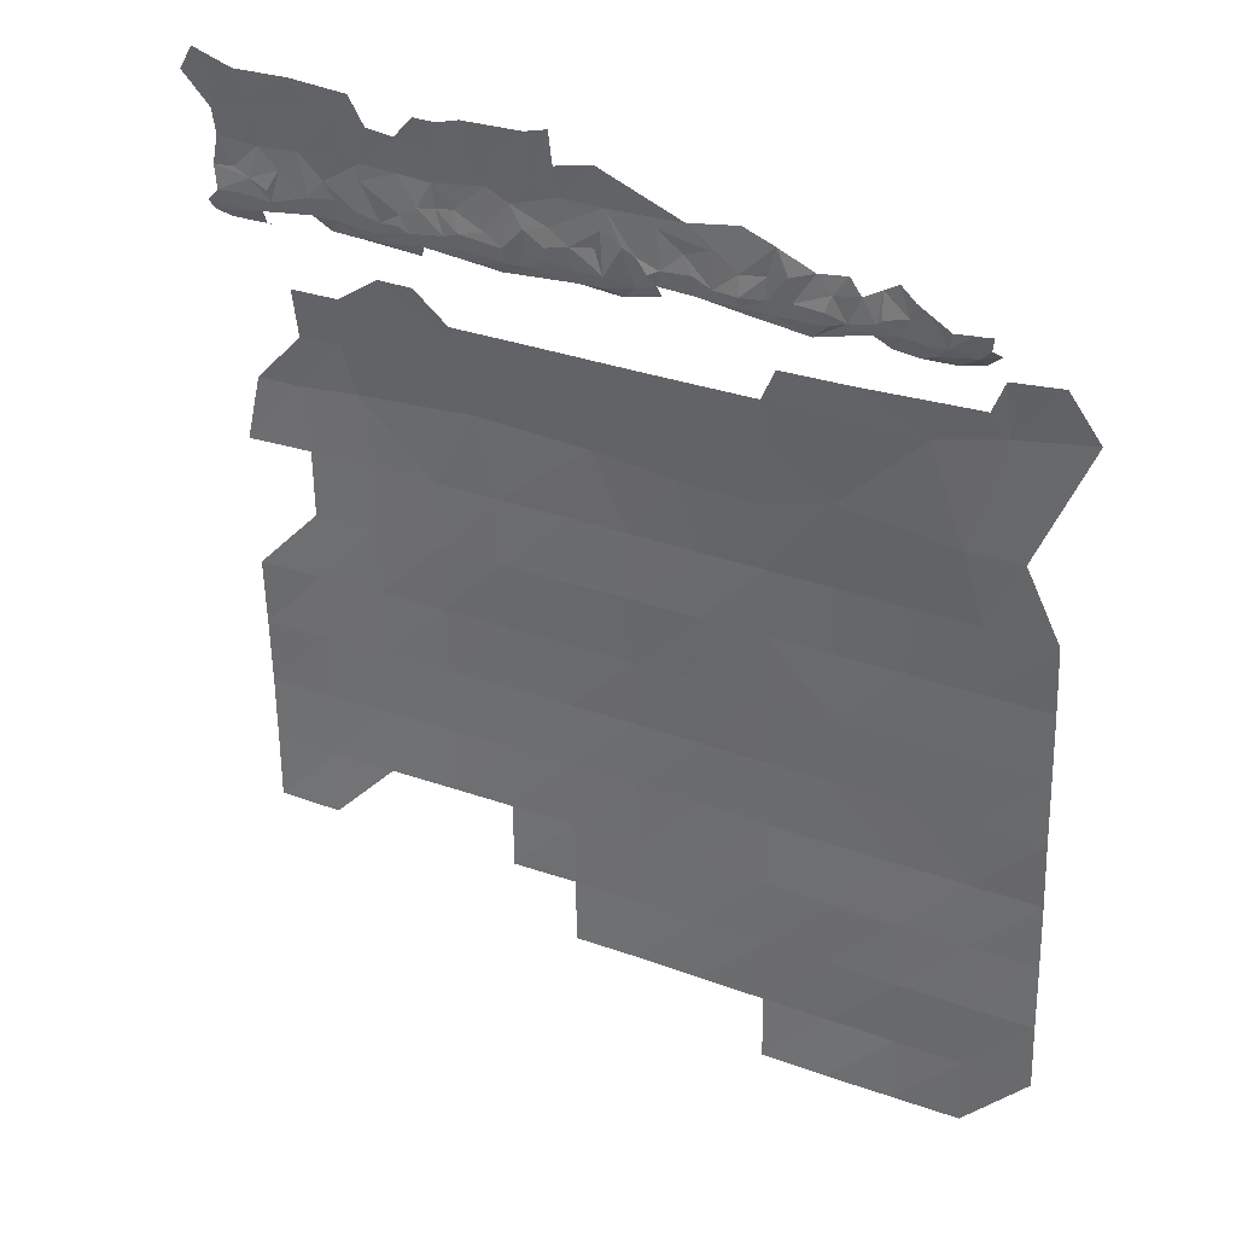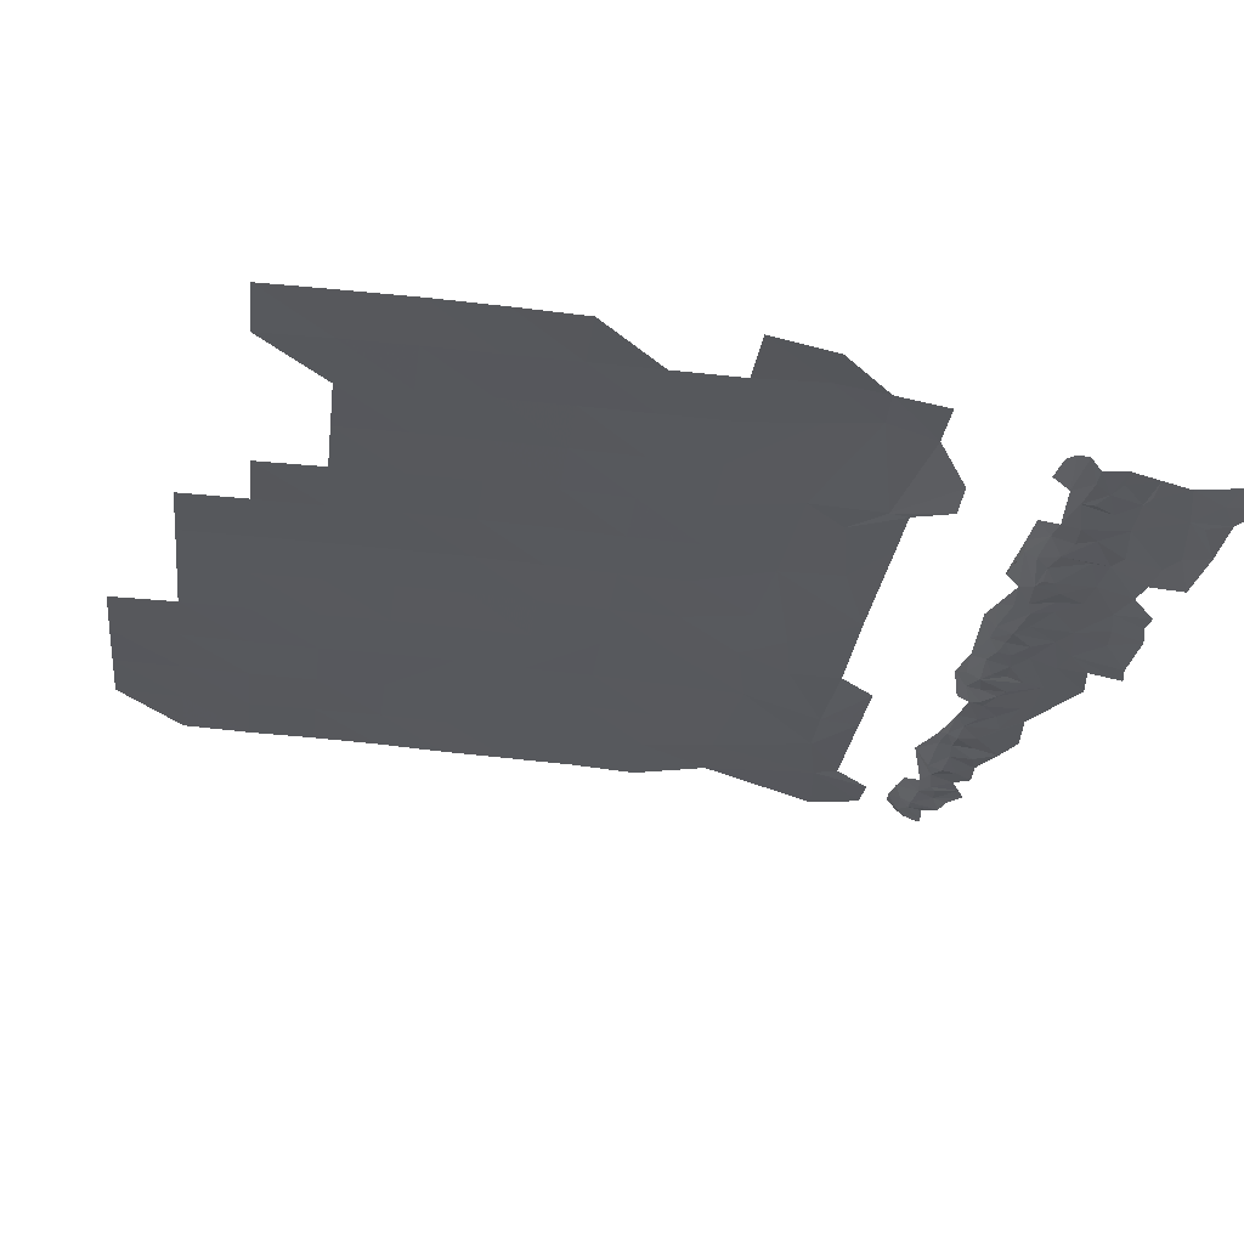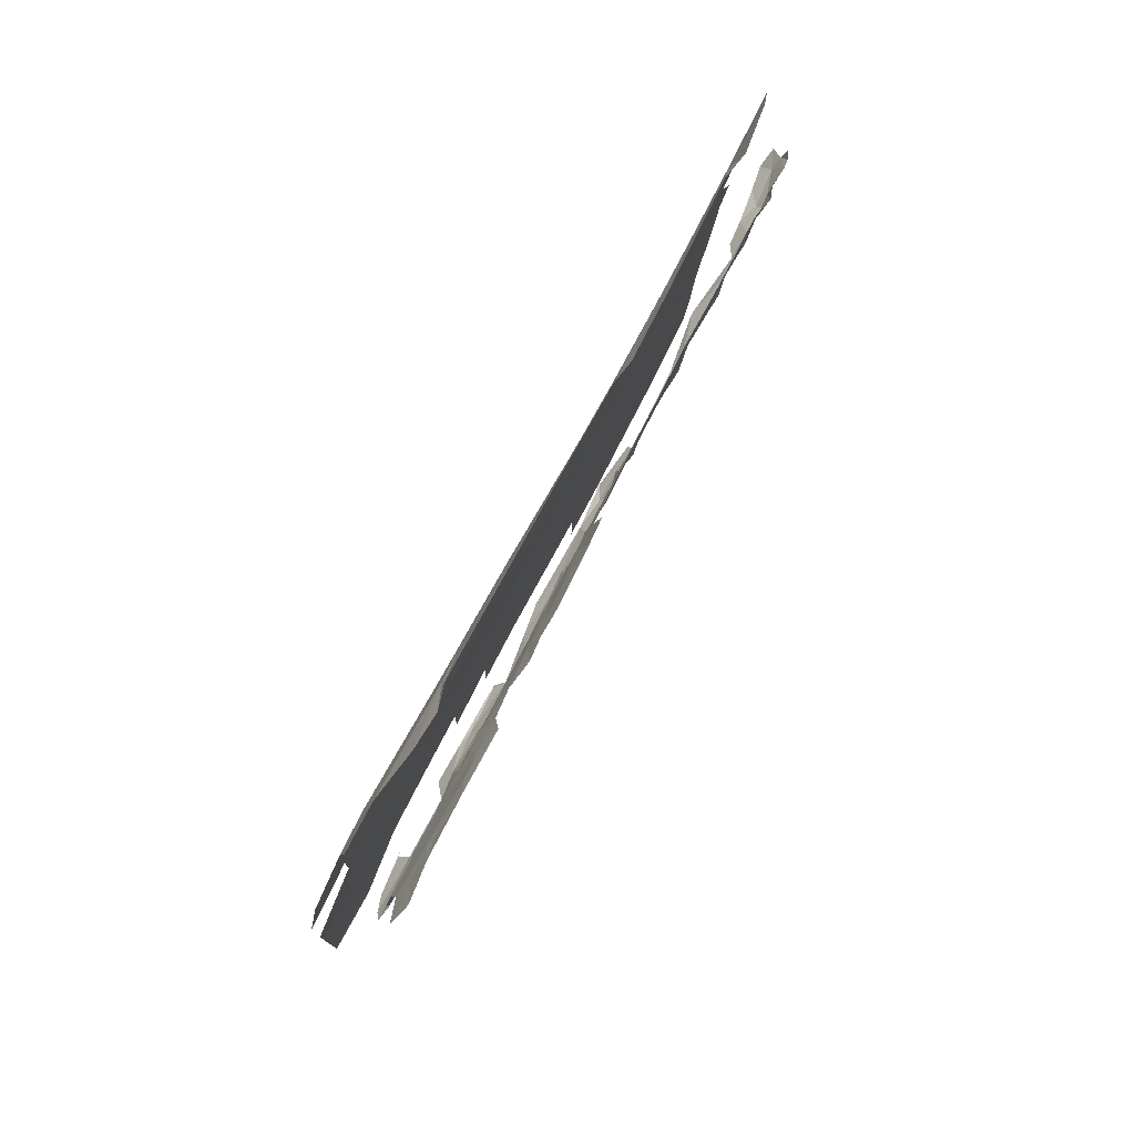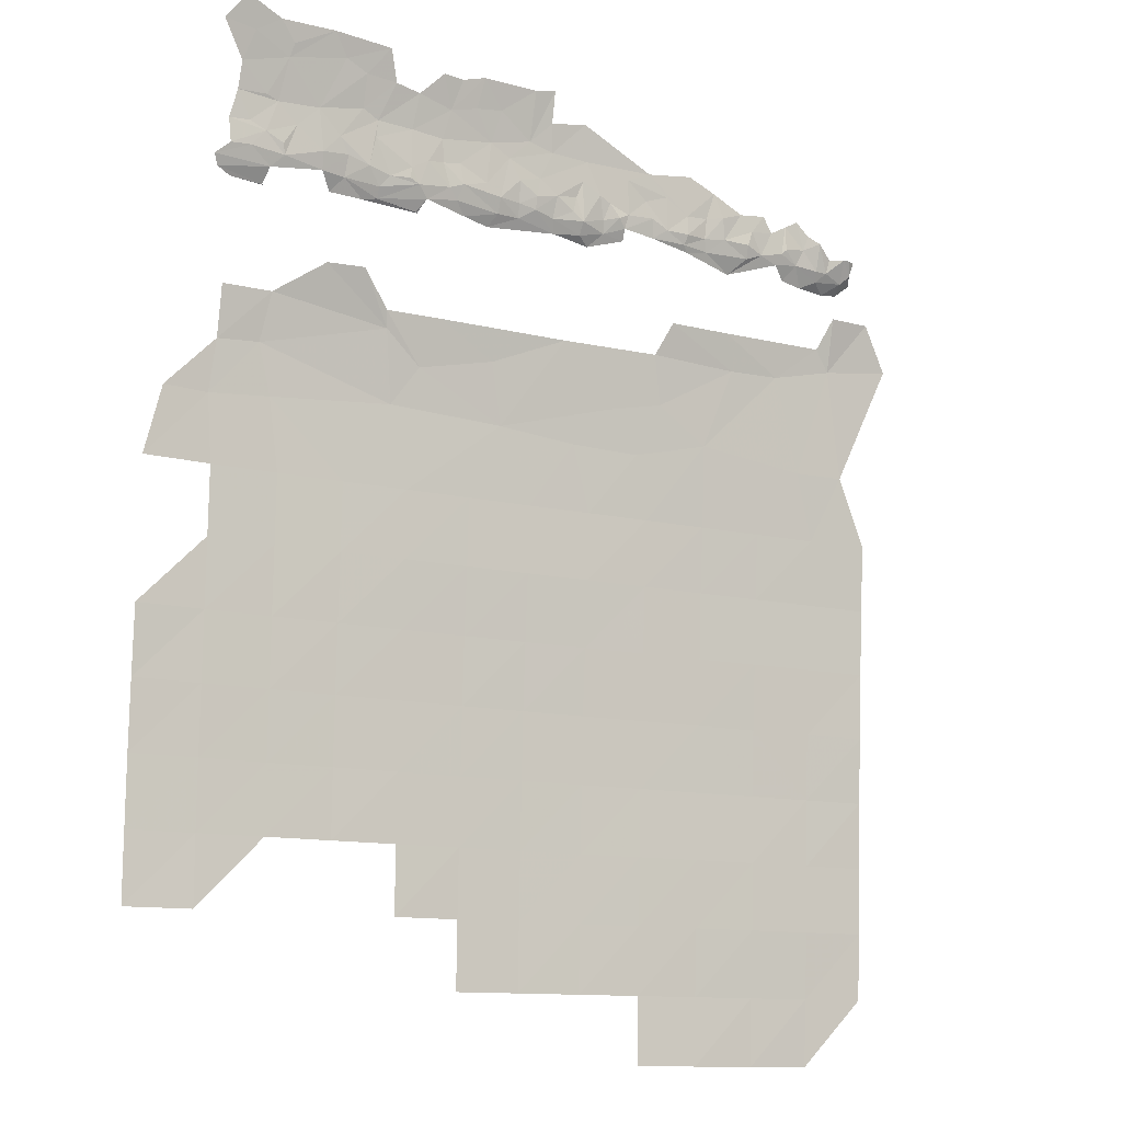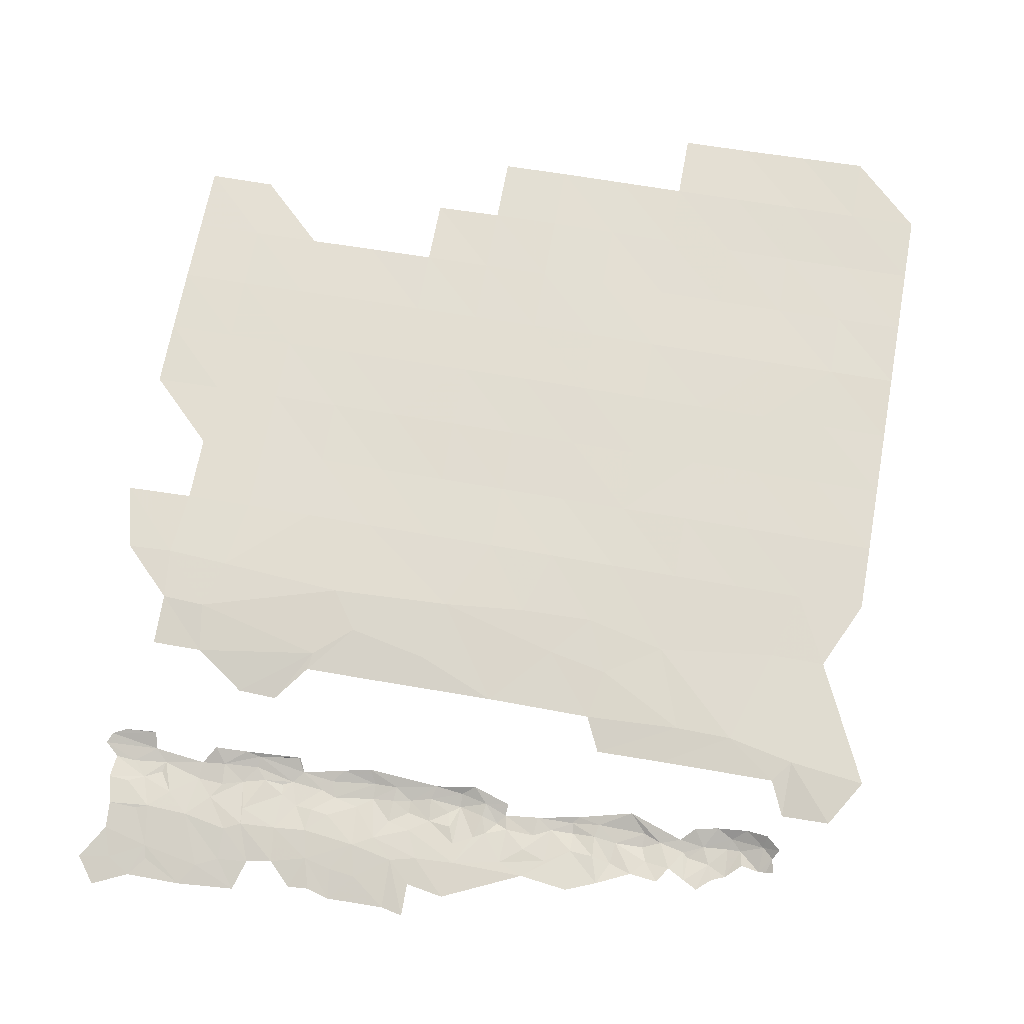
<metadata>
{"format":"obj","ext":"obj","renderer":"f3d","projection":"perspective","resolution":1024,"background":"white","views":[{"elev":29.5,"azim":-150.5,"up":"+Y"},{"elev":-29.2,"azim":82.9,"up":"+Z"},{"elev":78.3,"azim":119.0,"up":"+Y"},{"elev":-11.7,"azim":149.9,"up":"+Y"},{"elev":65.2,"azim":-169.7,"up":"+Z"}]}
</metadata>
<code>
v -237.6 -5.979 1194
v -240.9 -6.08 1195
v -241.3 -6.139 1195
v -236.2 -5.427 1194
v -241.2 -4.648 1194
v -239.1 -3.144 1193
v -235.7 -4.477 1194
v -237.1 -3.292 1193
v -252.2 -5.474 1195
v -248.7 -4.196 1194
v -252.1 -4.463 1194
v -250.9 -2.786 1194
v -248.8 -2.144 1194
v -246.3 -4.027 1194
v -247.5 -5.561 1195
v -250.8 -5.687 1195
v -256.5 -6.017 1195
v -256.3 -5.983 1195
v -257.1 -4.779 1194
v -256.1 -3.68 1194
v -253.2 -3.321 1194
v -255.1 -3.228 1194
v -255.2 -2.168 1193
v -246.2 -2.385 1193
v -242.4 -3.47 1193
v -241.2 -4.648 1194
v -239.1 -3.144 1193
v -240.5 -1.589 1193
v -237.1 -3.292 1193
v -236.9 -0.9984 1193
v -238.9 -0.8699 1193
v -237.6 1.719 1193
v -241.5 1.396 1193
v -243.5 -0.4143 1193
v -245.6 1.59 1193
v -247.9 -0.5909 1193
v -242.2 -2.425 1193
v -285.4 -37.3 1202
v -292 -43.89 1202
v -285.4 -43.89 1202
v -285.4 -50.48 1203
v -292 -50.48 1203
v -298.6 -43.89 1202
v -298.6 -37.29 1202
v -292 -37.29 1202
v -292 -30.7 1201
v -285.4 -30.7 1201
v -278.8 -37.29 1202
v -278.8 -43.89 1202
v -278.8 -50.48 1203
v -278.8 -57.08 1203
v -285.4 -57.07 1203
v -292 -57.07 1203
v -298.6 -57.07 1203
v -298.6 -50.48 1203
v -305.2 -43.89 1202
v -305.2 -37.29 1202
v -305.2 -30.7 1201
v -298.6 -30.7 1201
v -291.8 -22.54 1201
v -284 -24.38 1201
v -278.8 -30.7 1201
v -272.2 -37.29 1202
v -272.2 -43.89 1202
v -272.2 -50.48 1203
v -272.2 -57.07 1203
v -272.2 -63.67 1203
v -278.8 -63.67 1203
v -285.4 -63.67 1203
v -292 -63.67 1203
v -298.6 -63.66 1203
v -305.2 -57.07 1203
v -305.2 -50.48 1203
v -311.8 -43.88 1202
v -311.8 -37.29 1202
v -311.8 -30.7 1201
v -308.6 -23.84 1201
v -303.2 -23.92 1201
v -300.2 -14.39 1200
v -294.7 -14.55 1200
v -286.4 -19.11 1200
v -280.5 -20.3 1200
v -276.8 -24.18 1201
v -272.2 -30.7 1201
v -265.6 -37.29 1202
v -265.6 -43.89 1202
v -265.6 -50.48 1202
v -265.6 -57.07 1203
v -265.6 -63.67 1203
v -265.6 -70.26 1203
v -272.2 -70.26 1203
v -278.8 -70.26 1203
v -285.4 -70.26 1203
v -292 -70.26 1203
v -298.6 -70.26 1203
v -305.2 -63.67 1203
v -311.8 -57.08 1203
v -311.8 -50.48 1203
v -311.8 -63.67 1203
v -305.2 -70.26 1203
v -311.8 -70.26 1204
v -305.2 -76.85 1204
v -311.8 -76.85 1204
v -305.2 -83.45 1204
v -298.6 -83.45 1204
v -298.6 -76.85 1204
v -292 -83.45 1204
v -292 -76.85 1204
v -285.4 -83.45 1204
v -285.4 -76.86 1204
v -278.8 -76.85 1203
v -272.2 -76.85 1203
v -265.6 -76.86 1203
v -259.1 -70.26 1203
v -259.1 -63.67 1203
v -259.1 -57.07 1203
v -252.5 -63.67 1203
v -252.5 -57.08 1202
v -245.9 -63.67 1202
v -245.9 -57.08 1202
v -239.3 -63.67 1202
v -239.3 -70.26 1202
v -232.7 -70.26 1202
v -232.7 -63.67 1202
v -239.3 -57.08 1202
v -232.7 -57.08 1202
v -239.3 -50.49 1202
v -232.7 -50.48 1202
v -239.3 -43.89 1202
v -232.7 -43.89 1201
v -239.3 -37.3 1201
v -245.9 -37.3 1202
v -239.3 -30.7 1201
v -245.9 -30.7 1201
v -244.8 -23.74 1201
v -238.8 -24.22 1201
v -232.7 -30.7 1201
v -234.3 -24.11 1201
v -239.3 -19.16 1201
v -243.5 -18.88 1201
v -244.2 -14.19 1200
v -239.3 -14.22 1200
v -256 -15.89 1200
v -249.2 -10.92 1199
v -252.9 -10.84 1198
v -255.8 -14.22 1199
v -259.7 -19.01 1200
v -261.5 -14.22 1199
v -267.4 -17.4 1200
v -275.1 -14.29 1200
v -268.8 -23.39 1201
v -285.4 -14.22 1200
v -287.1 -10.92 1199
v -293.7 -10.92 1199
v -305.1 -10.78 1200
v -306.8 -12.92 1200
v -306.7 -7.495 1199
v -311.4 -7.363 1199
v -314.2 -11.87 1200
v -265.6 -30.7 1201
v -259.1 -37.29 1202
v -259.1 -43.89 1202
v -259.1 -50.48 1202
v -252.5 -50.48 1202
v -245.9 -50.48 1202
v -245.9 -43.89 1202
v -252.5 -37.29 1202
v -252.5 -30.7 1201
v -257 -22.85 1201
v -259.1 -30.7 1201
v -252.5 -43.89 1202
v -302.2 -5.164 1195
v -303.2 -4.191 1195
v -305.5 -4.765 1196
v -305.3 -2.486 1195
v -303.6 -2.738 1195
v -302 -1.452 1194
v -301.9 -4.208 1195
v -299.4 -3.974 1195
v -300.6 -5.888 1196
v -303.6 -6.02 1197
v -305.6 -5.703 1197
v -307.1 -4.524 1197
v -306.5 -3.851 1196
v -306.1 -2.481 1195
v -306.8 -2.454 1195
v -298.3 -5.517 1196
v -297 -4.327 1195
v -297.4 -3.184 1195
v -295 -3.714 1195
v -291.6 -5.977 1196
v -293.3 -4.35 1195
v -288.5 -4.445 1195
v -286.2 -4.866 1195
v -285.7 -4.236 1194
v -282.1 -4.158 1195
v -283.6 -3.168 1194
v -281.9 -2.307 1194
v -278.7 -3.867 1194
v -279.1 -2.455 1194
v -278 -2.956 1194
v -276.9 -1.672 1194
v -278.9 1.046 1194
v -274.2 1.946 1194
v -275.8 -1.081 1194
v -276.3 -3.378 1194
v -273.8 -0.03885 1194
v -269 -0.6559 1194
v -270.3 2.116 1194
v -265.6 0.7283 1194
v -267.7 2.721 1194
v -270 4.824 1193
v -270 7.997 1193
v -267.8 7.499 1192
v -264.3 4.965 1193
v -273.7 5.516 1193
v -281.4 2.074 1194
v -283.4 0.13 1194
v -285.9 -1.358 1194
v -286.1 2.724 1194
v -289.1 1.519 1194
v -288.3 -1.145 1194
v -290.2 -0.7895 1194
v -292.4 -0.01443 1194
v -290.4 -2.944 1194
v -293.8 -1.546 1194
v -295.2 0.3059 1194
v -296.2 -1.237 1195
v -297.9 -0.2905 1195
v -298 -2.712 1194
v -300.2 -2.294 1195
v -299.3 0.4493 1194
v -300.7 -0.8143 1194
v -293.2 -3.037 1194
v -288.1 -3.22 1194
v -286 -3.247 1194
v -281.1 -0.6716 1194
v -278 -2.956 1194
v -276.3 -3.378 1194
v -276.9 -1.672 1194
v -251.6 1.624 1193
v -255.1 1.446 1193
v -251.5 0.01637 1193
v -255.2 -2.168 1193
v -256.9 -1.245 1193
v -258.4 1.183 1194
v -259 3.974 1193
v -255.5 4.817 1193
v -253 5.23 1192
v -250 2.411 1193
v -247.9 -0.5909 1193
v -250.9 -2.786 1194
v -253.2 -3.321 1194
v -255.1 -3.228 1194
v -245.6 1.59 1193
v -249.9 5.487 1192
v -247.8 6.463 1192
v -242.1 5.378 1192
v -241.5 1.396 1193
v -240.4 1.786 1193
v -237.6 1.719 1193
v -237.7 4.254 1192
v -238.6 7.07 1192
v -235.5 7.532 1191
v -237.4 9.984 1191
v -240.9 8.498 1191
v -242.5 6.649 1192
v -246.3 8.551 1191
v -252 8.109 1192
v -257.8 7.006 1192
v -259.8 6.895 1192
v -262.1 7.516 1192
v -261.7 4.615 1193
v -264.3 4.965 1193
v -267.8 7.499 1192
v -263.5 1.829 1194
v -267.7 2.721 1194
v -265.6 0.7283 1194
v -263.2 -2.189 1194
v -264.8 -3.291 1194
v -266.8 -1.238 1194
v -269 -0.6559 1194
v -268.7 -2.483 1194
v -271 -1.977 1194
v -273.8 -0.03885 1194
v -273.2 -1.695 1194
v -273.9 -3.997 1194
v -275.8 -1.081 1194
v -276.5 -4.635 1195
v -278.7 -3.867 1194
v -278.8 -4.932 1195
v -275.1 -5.975 1195
v -273.9 -5.23 1195
v -271.2 -5.456 1195
v -270.7 -4.198 1194
v -268.7 -3.74 1194
v -267 -4.773 1195
v -264 -5.977 1195
v -264.8 -4.781 1194
v -261.3 -5.516 1195
v -260.2 -4.343 1194
v -257.1 -4.779 1194
v -259.3 -3.318 1194
v -256.1 -3.68 1194
v -258.6 -1.049 1194
v -260.3 -0.796 1194
v -260.7 -2.805 1194
v -266.9 -3.415 1194
v -272.8 -3.186 1194
f 3 1 2
f 1 4 2
f 2 4 5
f 8 6 7
f 6 5 7
f 5 4 7
f 11 9 10
f 24 25 34
f 25 37 34
f 34 37 28
f 37 25 28
f 29 28 27
f 28 25 27
f 27 25 26
f 26 25 14
f 25 24 14
f 24 13 14
f 13 10 14
f 14 10 15
f 15 10 16
f 10 9 16
f 16 9 17
f 9 18 17
f 17 18 19
f 18 9 19
f 19 9 20
f 9 11 20
f 23 20 22
f 22 20 21
f 20 11 21
f 21 11 12
f 11 10 12
f 10 13 12
f 12 13 36
f 13 24 36
f 36 24 35
f 24 34 35
f 35 34 33
f 34 28 33
f 28 31 33
f 33 31 32
f 32 31 30
f 31 28 30
f 28 29 30
f 40 38 39
f 39 38 45
f 45 38 46
f 46 38 47
f 38 48 47
f 47 48 62
f 62 48 63
f 171 161 162
f 161 85 162
f 162 85 86
f 85 63 86
f 86 63 64
f 63 48 64
f 64 48 49
f 48 38 49
f 38 40 49
f 49 40 50
f 50 40 41
f 40 39 41
f 39 42 41
f 41 42 52
f 52 42 53
f 53 42 54
f 54 42 55
f 55 42 43
f 42 39 43
f 43 39 44
f 39 45 44
f 44 45 59
f 45 46 59
f 59 46 60
f 46 47 60
f 60 47 61
f 47 62 61
f 61 62 83
f 83 62 84
f 62 63 84
f 63 85 84
f 84 85 160
f 85 161 160
f 160 161 170
f 169 170 168
f 168 170 167
f 170 161 167
f 161 171 167
f 167 171 166
f 166 171 165
f 165 171 164
f 171 162 164
f 164 162 163
f 163 162 87
f 162 86 87
f 86 64 87
f 87 64 65
f 64 49 65
f 49 50 65
f 65 50 66
f 66 50 51
f 50 41 51
f 41 52 51
f 51 52 68
f 68 52 69
f 52 53 69
f 69 53 70
f 53 54 70
f 70 54 71
f 100 95 96
f 95 71 96
f 96 71 72
f 71 54 72
f 54 55 72
f 72 55 73
f 73 55 56
f 55 43 56
f 56 43 57
f 43 44 57
f 57 44 58
f 44 59 58
f 58 59 78
f 59 60 78
f 156 78 79
f 78 60 79
f 79 60 80
f 80 60 81
f 60 61 81
f 81 61 82
f 61 83 82
f 82 83 151
f 83 84 151
f 84 160 151
f 160 170 151
f 170 169 151
f 149 151 147
f 151 169 147
f 147 169 143
f 143 169 140
f 136 140 135
f 140 169 135
f 169 168 135
f 135 168 134
f 134 168 132
f 168 167 132
f 167 166 132
f 132 166 129
f 129 166 127
f 166 165 127
f 127 165 125
f 121 125 120
f 125 165 120
f 165 164 120
f 120 164 118
f 164 163 118
f 118 163 116
f 163 87 116
f 116 87 88
f 87 65 88
f 65 66 88
f 88 66 89
f 89 66 67
f 66 51 67
f 51 68 67
f 67 68 91
f 91 68 92
f 68 69 92
f 92 69 93
f 69 70 93
f 93 70 94
f 70 71 94
f 71 95 94
f 94 95 108
f 108 95 106
f 95 100 106
f 106 100 102
f 102 100 101
f 101 100 99
f 100 96 99
f 99 96 97
f 96 72 97
f 97 72 98
f 72 73 98
f 98 73 74
f 73 56 74
f 74 56 75
f 56 57 75
f 75 57 76
f 57 58 76
f 76 58 77
f 58 78 77
f 78 156 77
f 77 156 159
f 159 156 158
f 158 156 157
f 157 156 155
f 156 79 155
f 155 79 154
f 79 80 154
f 154 80 153
f 153 80 152
f 80 81 152
f 81 82 152
f 152 82 150
f 82 151 150
f 151 149 150
f 150 149 148
f 149 147 148
f 148 147 146
f 147 143 146
f 146 143 145
f 145 143 144
f 144 143 141
f 143 140 141
f 142 141 139
f 141 140 139
f 140 136 139
f 139 136 138
f 138 136 137
f 137 136 133
f 136 135 133
f 135 134 133
f 134 132 133
f 133 132 131
f 132 129 131
f 131 129 130
f 130 129 128
f 129 127 128
f 128 127 126
f 127 125 126
f 126 125 124
f 125 121 124
f 124 121 123
f 123 121 122
f 122 121 119
f 121 120 119
f 120 118 119
f 119 118 117
f 118 116 117
f 117 116 115
f 116 88 115
f 88 89 115
f 115 89 114
f 114 89 90
f 89 67 90
f 67 91 90
f 90 91 113
f 113 91 112
f 91 92 112
f 112 92 111
f 92 93 111
f 111 93 110
f 93 94 110
f 94 108 110
f 110 108 109
f 109 108 107
f 108 106 107
f 107 106 105
f 106 102 105
f 105 102 104
f 104 102 103
f 102 101 103
f 174 172 173
f 173 172 178
f 172 179 178
f 178 179 231
f 231 179 230
f 230 179 189
f 200 237 198
f 198 237 197
f 197 236 195
f 236 235 195
f 195 235 193
f 192 234 190
f 190 234 226
f 226 234 225
f 234 192 225
f 192 193 225
f 193 235 225
f 225 235 223
f 223 235 222
f 235 236 222
f 222 236 219
f 236 197 219
f 219 197 218
f 197 237 218
f 218 237 203
f 237 200 203
f 215 214 211
f 214 213 211
f 213 212 211
f 212 209 211
f 211 209 210
f 210 209 208
f 209 204 208
f 208 204 207
f 207 204 205
f 206 205 202
f 205 204 202
f 204 203 202
f 203 200 202
f 202 200 201
f 201 200 199
f 200 198 199
f 199 198 196
f 198 197 196
f 197 195 196
f 196 195 194
f 195 193 194
f 194 193 191
f 193 192 191
f 192 190 191
f 191 190 188
f 190 189 188
f 189 179 188
f 188 179 187
f 187 179 180
f 179 172 180
f 180 172 181
f 172 174 181
f 181 174 182
f 182 174 183
f 183 174 184
f 186 184 185
f 185 184 175
f 184 174 175
f 174 173 175
f 175 173 176
f 176 173 177
f 173 178 177
f 178 231 177
f 177 231 233
f 233 231 232
f 232 231 229
f 231 230 229
f 230 189 229
f 229 189 228
f 189 190 228
f 190 226 228
f 228 226 227
f 227 226 224
f 226 225 224
f 225 223 224
f 224 223 221
f 223 222 221
f 222 219 221
f 221 219 220
f 220 219 217
f 219 218 217
f 218 203 217
f 203 204 217
f 217 204 216
f 204 209 216
f 209 212 216
f 240 238 239
f 243 241 242
f 283 308 281
f 281 308 280
f 246 306 305
f 305 306 307
f 280 307 279
f 307 306 279
f 279 306 276
f 306 246 276
f 273 276 247
f 276 246 247
f 247 246 242
f 242 246 245
f 246 305 245
f 245 305 303
f 305 307 303
f 303 307 301
f 301 307 299
f 307 280 299
f 299 280 297
f 280 308 297
f 297 308 296
f 308 283 296
f 283 284 296
f 296 284 295
f 295 284 309
f 309 284 286
f 286 284 285
f 285 284 282
f 284 283 282
f 283 281 282
f 282 281 278
f 281 280 278
f 280 279 278
f 279 276 278
f 278 276 277
f 277 276 274
f 276 273 274
f 275 274 272
f 274 273 272
f 273 247 272
f 272 247 271
f 271 247 270
f 270 247 248
f 247 242 248
f 242 241 248
f 248 241 249
f 241 250 249
f 250 256 249
f 249 256 269
f 256 257 269
f 269 257 268
f 257 258 268
f 258 267 268
f 268 267 266
f 267 258 266
f 258 263 266
f 266 263 265
f 265 263 264
f 264 263 262
f 263 258 262
f 258 260 262
f 262 260 261
f 261 260 259
f 260 258 259
f 259 258 255
f 258 257 255
f 257 256 255
f 256 250 255
f 255 250 251
f 250 241 251
f 251 241 252
f 241 243 252
f 252 243 253
f 254 253 244
f 253 243 244
f 243 242 244
f 242 245 244
f 244 245 304
f 245 303 304
f 304 303 302
f 303 301 302
f 302 301 300
f 301 299 300
f 300 299 298
f 299 297 298
f 298 297 294
f 297 296 294
f 296 295 294
f 292 294 293
f 294 295 293
f 293 295 287
f 295 309 287
f 309 286 287
f 286 285 287
f 285 288 287
f 288 239 287
f 287 239 289
f 239 238 289
f 238 290 289
f 290 291 289
f 291 292 289
f 292 293 289
f 287 289 293

</code>
